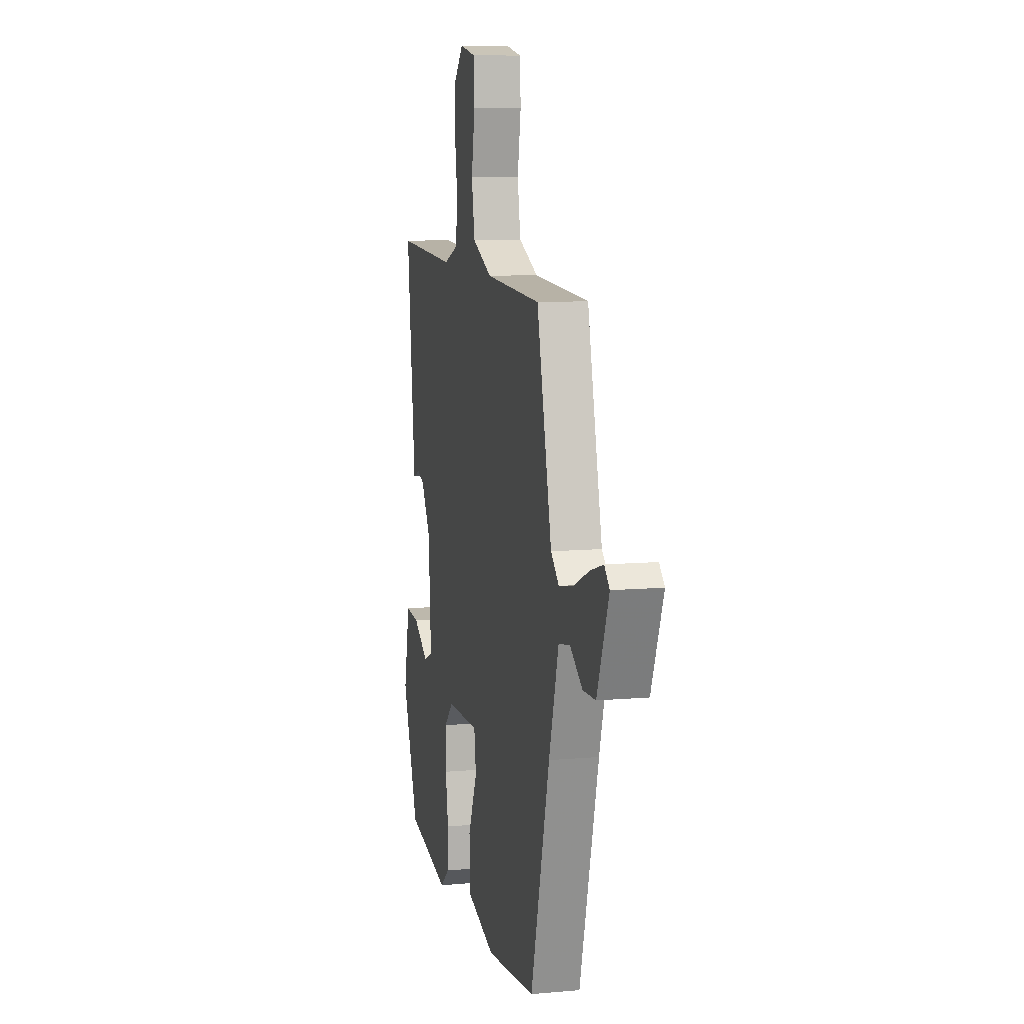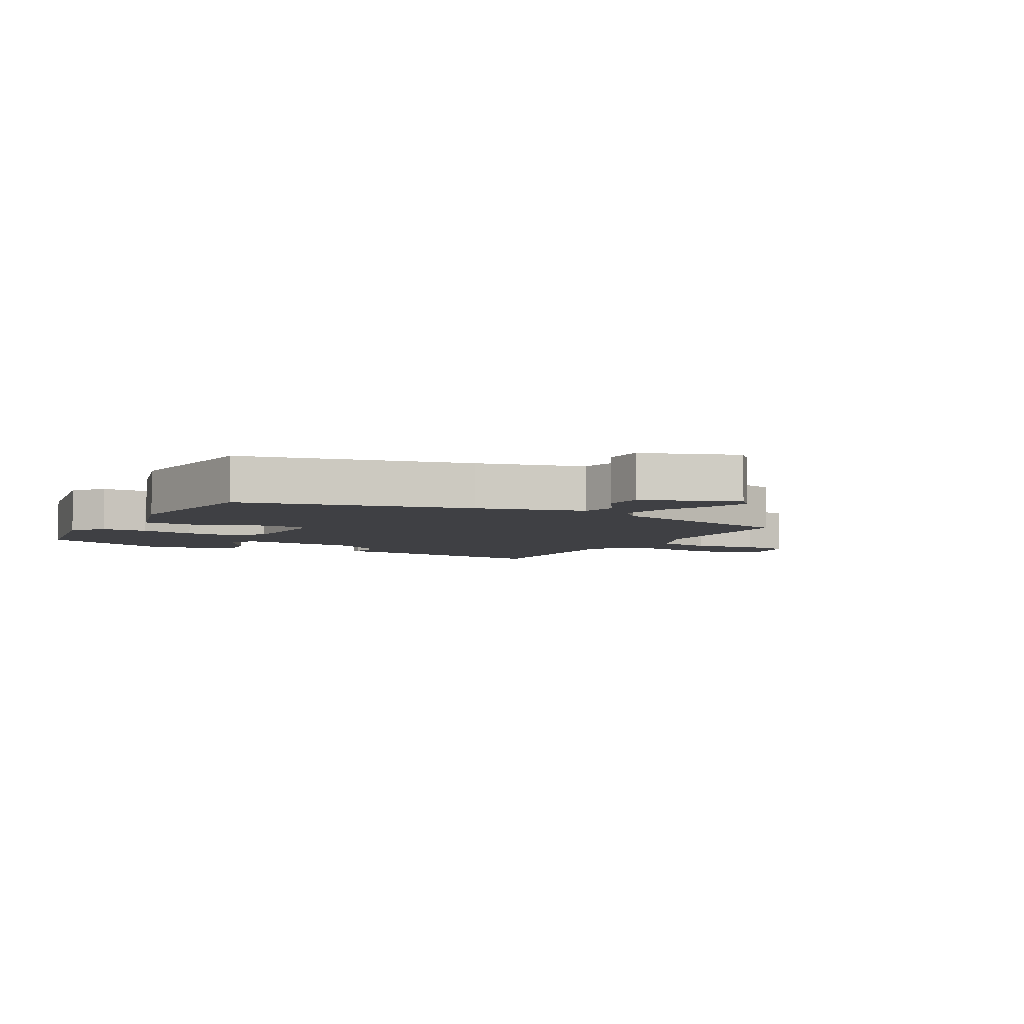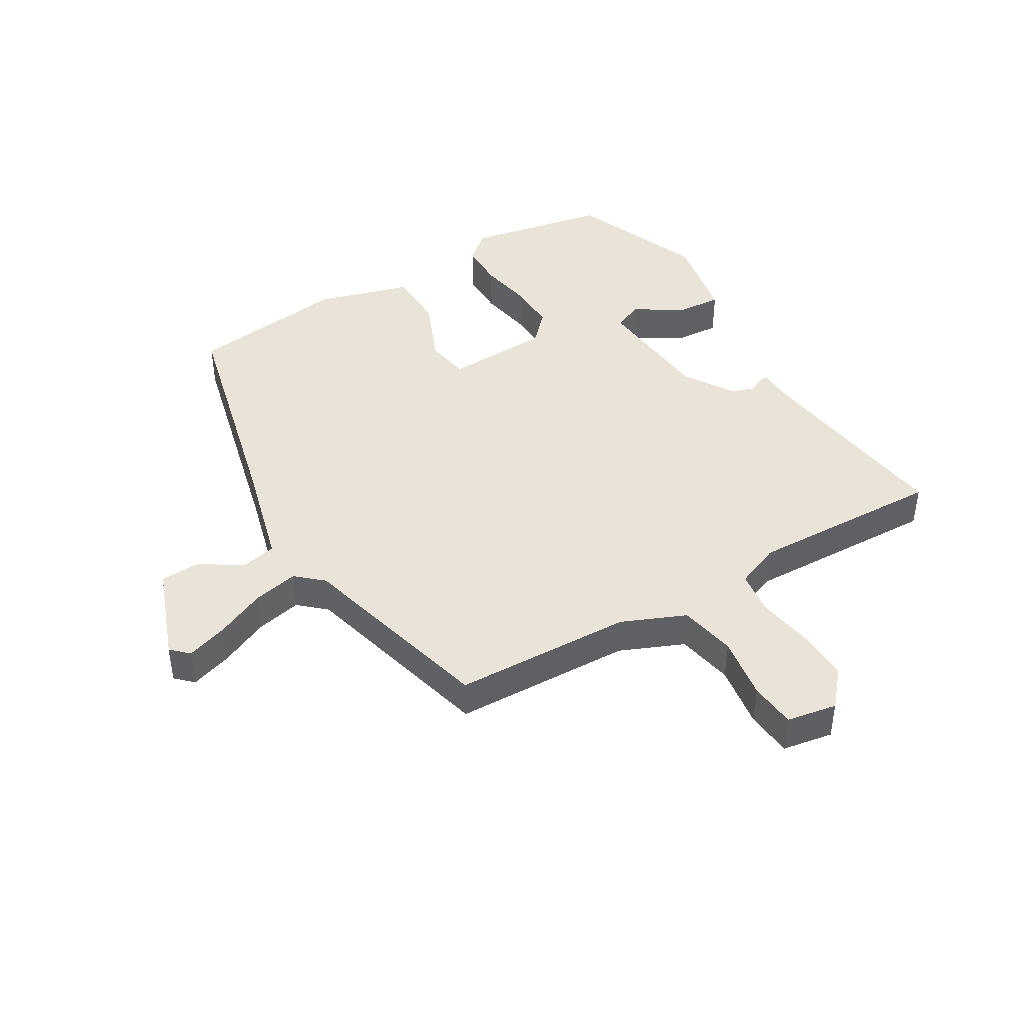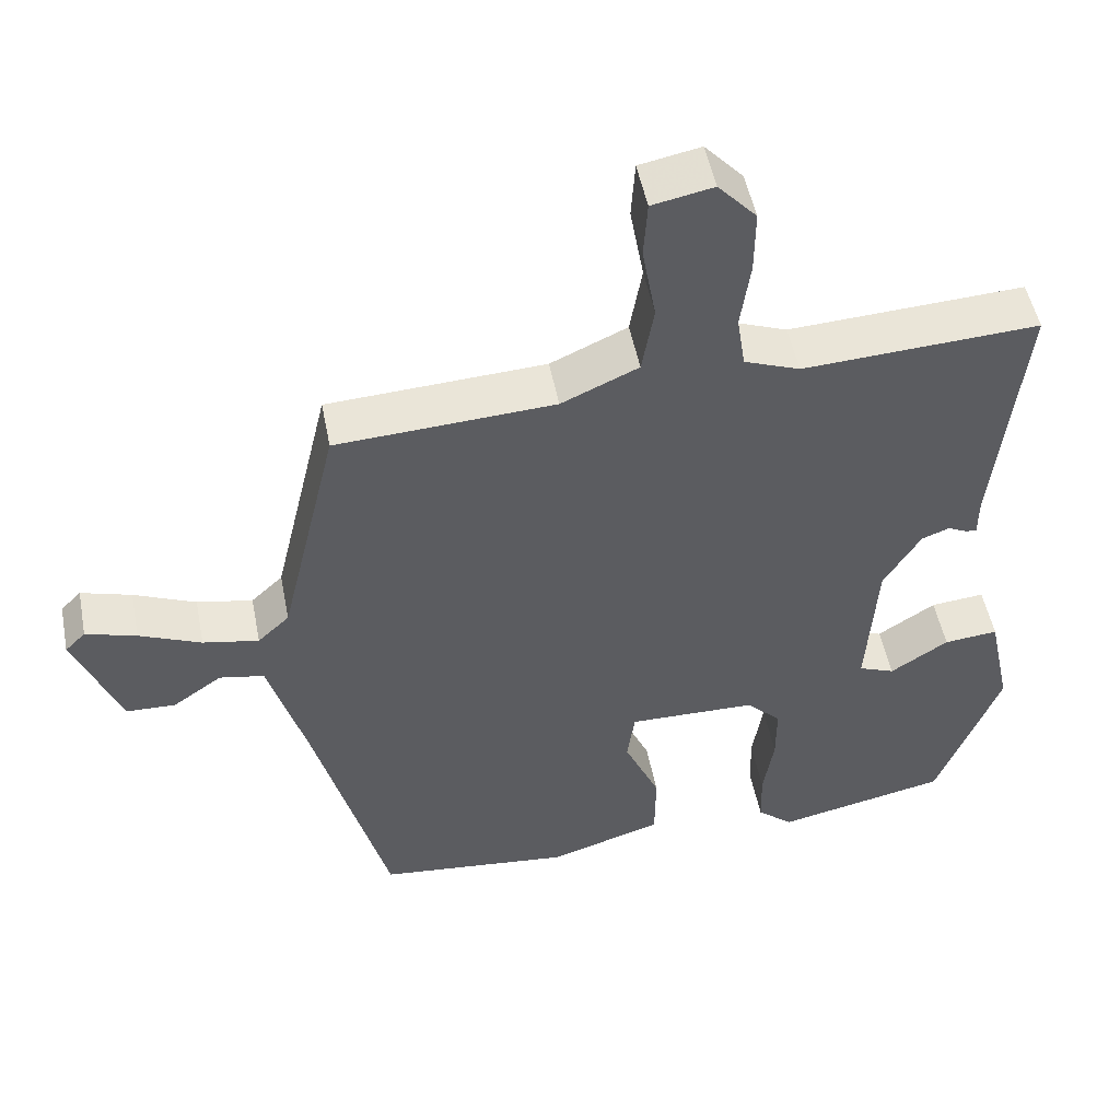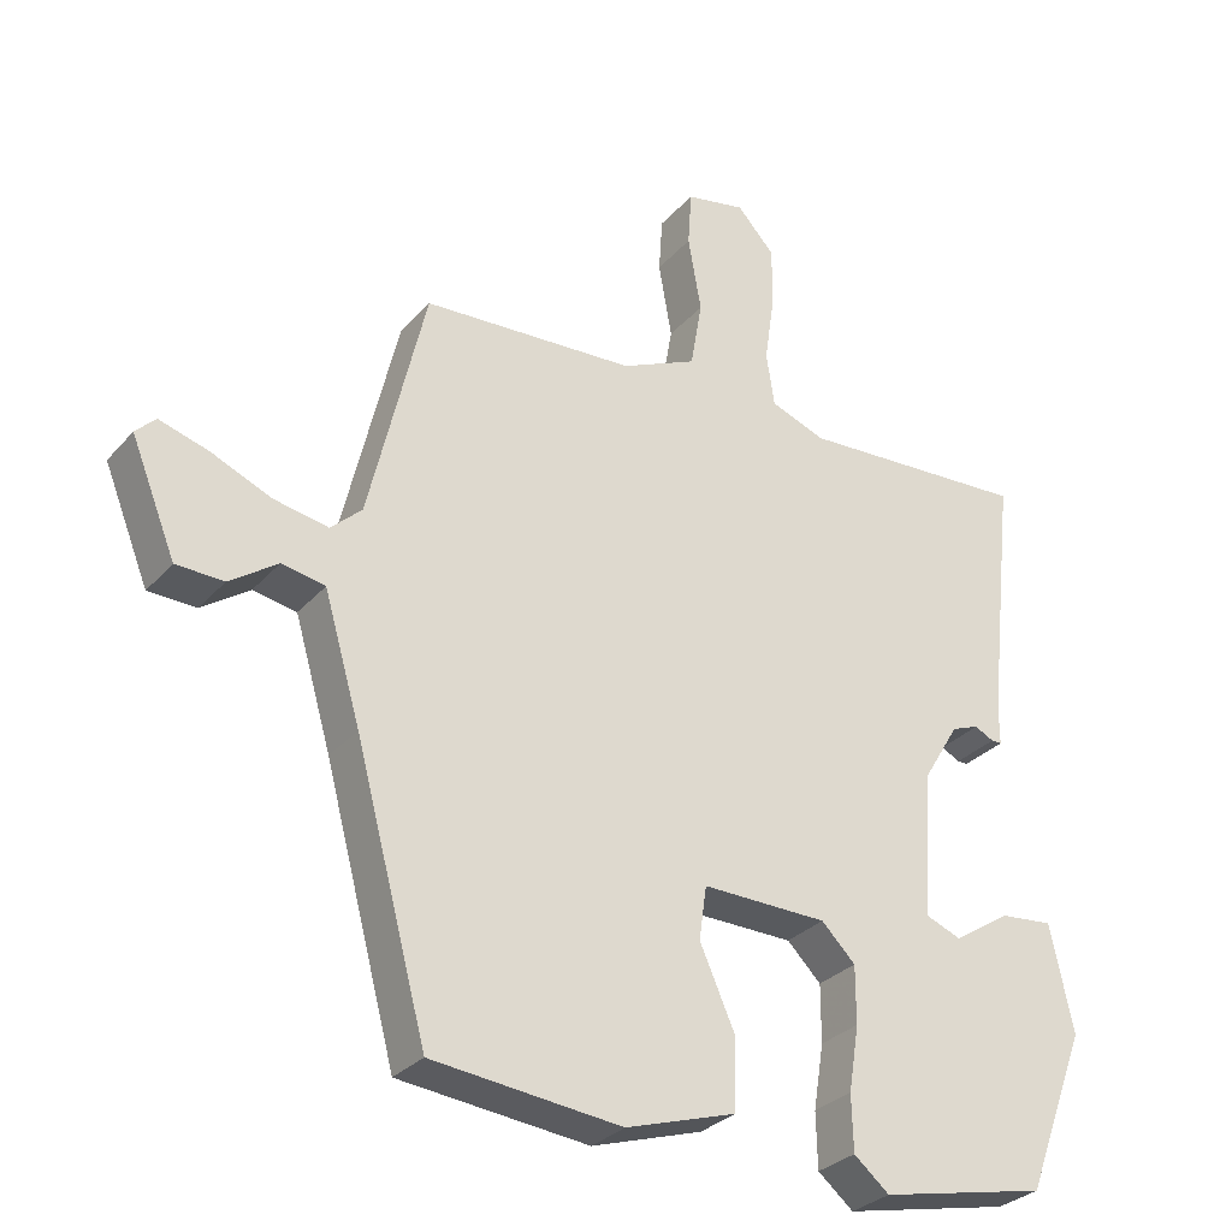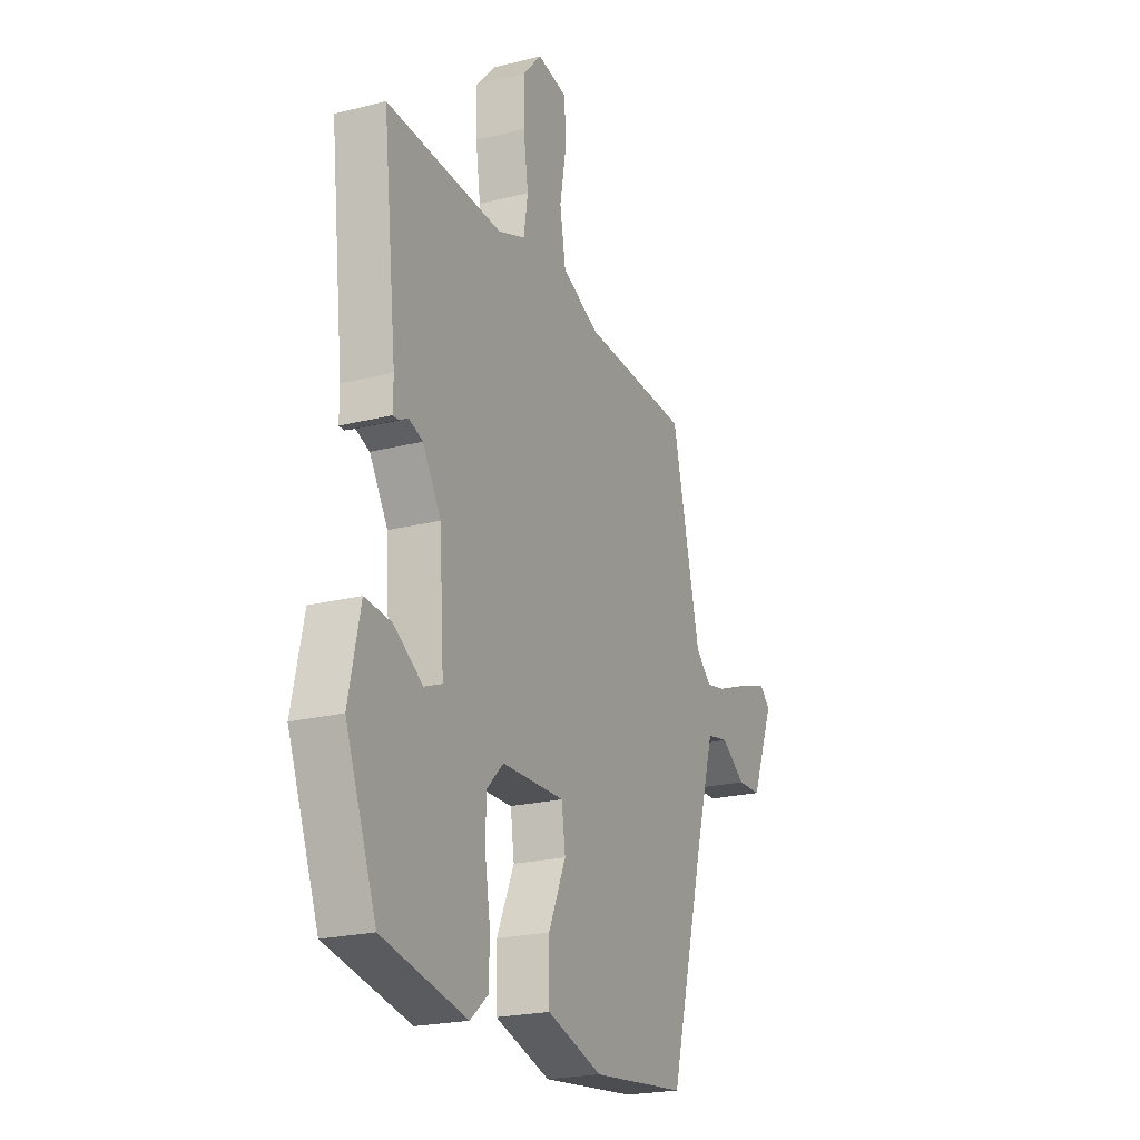
<metadata>
{"format":"obj","ext":"obj","renderer":"f3d","projection":"perspective","resolution":1024,"background":"white","views":[{"elev":9.3,"azim":-103.3,"up":"+Z"},{"elev":-5.1,"azim":-120.3,"up":"+Y"},{"elev":43.5,"azim":-32.0,"up":"+Y"},{"elev":50.6,"azim":-11.0,"up":"+Z"},{"elev":-30.0,"azim":-33.1,"up":"+Z"},{"elev":-21.9,"azim":114.0,"up":"+Z"}]}
</metadata>
<code>
v -0.389 0.07 -0.511
v -0.487 0.07 -0.145
v -0.537 0.07 0.026
v -0.596 0.07 0.037
v -0.661 0.07 -0.008
v -0.726 0.07 -0.006
v -0.787 0.07 0.146
v -0.76 0.07 0.173
v -0.693 0.07 0.153
v -0.611 0.07 0.118
v -0.537 0.07 0.104
v -0.495 0.07 0.143
v -0.418 0.07 0.468
v -0.129 0.07 0.484
v -0.027 0.07 0.53
v -0.011 0.07 0.622
v -0.029 0.07 0.724
v -0.024 0.07 0.8
v 0.057 0.07 0.816
v 0.108 0.07 0.76
v 0.107 0.07 0.675
v 0.094 0.07 0.585
v 0.105 0.07 0.513
v 0.179 0.07 0.485
v 0.492 0.07 0.502
v 0.455 0.07 0.162
v 0.455 0.07 0.108
v 0.441 0.07 0.108
v 0.415 0.07 0.121
v 0.378 0.07 0.107
v 0.329 0.07 0.026
v 0.316 0.07 -0.172
v 0.364 0.07 -0.191
v 0.441 0.07 -0.141
v 0.513 0.07 -0.134
v 0.544 0.07 -0.279
v 0.461 0.07 -0.498
v 0.234 0.07 -0.546
v 0.186 0.07 -0.506
v 0.184 0.07 -0.431
v 0.198 0.07 -0.343
v 0.198 0.07 -0.265
v 0.152 0.07 -0.219
v -0.018 0.07 -0.216
v -0.028 0.07 -0.288
v 0.019 0.07 -0.394
v 0.018 0.07 -0.491
v -0.132 0.07 -0.538
v -0.389 0 -0.511
v -0.487 0 -0.145
v -0.537 0 0.026
v -0.596 0 0.037
v -0.661 0 -0.008
v -0.726 0 -0.006
v -0.787 0 0.146
v -0.76 0 0.173
v -0.693 0 0.153
v -0.611 0 0.118
v -0.537 0 0.104
v -0.495 0 0.143
v -0.418 0 0.468
v -0.129 0 0.484
v -0.027 0 0.53
v -0.011 0 0.622
v -0.029 0 0.724
v -0.024 0 0.8
v 0.057 0 0.816
v 0.108 0 0.76
v 0.107 0 0.675
v 0.094 0 0.585
v 0.105 0 0.513
v 0.179 0 0.485
v 0.492 0 0.502
v 0.455 0 0.162
v 0.455 0 0.108
v 0.441 0 0.108
v 0.415 0 0.121
v 0.378 0 0.107
v 0.329 0 0.026
v 0.316 0 -0.172
v 0.364 0 -0.191
v 0.441 0 -0.141
v 0.513 0 -0.134
v 0.544 0 -0.279
v 0.461 0 -0.498
v 0.234 0 -0.546
v 0.186 0 -0.506
v 0.184 0 -0.431
v 0.198 0 -0.343
v 0.198 0 -0.265
v 0.152 0 -0.219
v -0.018 0 -0.216
v -0.028 0 -0.288
v 0.019 0 -0.394
v 0.018 0 -0.491
v -0.132 0 -0.538
f 48 1 2
f 47 48 2
f 46 47 2
f 45 46 2
f 44 45 2 3
f 43 44 3
f 39 40 41
f 38 39 41
f 37 38 41
f 36 37 41
f 35 36 41
f 34 35 41
f 33 34 41
f 32 33 41 42
f 31 32 42 43
f 26 27 28 29
f 26 29 30
f 25 26 30
f 24 25 30
f 31 43 3
f 30 31 3
f 24 30 3
f 23 24 3
f 20 21 22
f 19 20 22
f 18 19 22
f 17 18 22
f 16 17 22
f 12 13 14
f 12 14 15
f 11 12 15
f 8 9 10
f 7 8 10
f 6 7 10
f 5 6 10
f 4 5 10
f 4 10 11
f 3 4 11 15
f 15 16 22 23
f 3 15 23
f 50 49 96
f 50 96 95
f 50 95 94
f 50 94 93
f 51 50 93 92
f 51 92 91
f 89 88 87
f 89 87 86
f 89 86 85
f 89 85 84
f 89 84 83
f 89 83 82
f 89 82 81
f 90 89 81 80
f 91 90 80 79
f 77 76 75 74
f 78 77 74
f 78 74 73
f 78 73 72
f 51 91 79
f 51 79 78
f 51 78 72
f 51 72 71
f 70 69 68
f 70 68 67
f 70 67 66
f 70 66 65
f 70 65 64
f 62 61 60
f 63 62 60
f 63 60 59
f 58 57 56
f 58 56 55
f 58 55 54
f 58 54 53
f 58 53 52
f 59 58 52
f 63 59 52 51
f 71 70 64 63
f 71 63 51
f 1 49 50 2
f 2 50 51 3
f 3 51 52 4
f 4 52 53 5
f 5 53 54 6
f 6 54 55 7
f 7 55 56 8
f 8 56 57 9
f 9 57 58 10
f 10 58 59 11
f 11 59 60 12
f 12 60 61 13
f 13 61 62 14
f 14 62 63 15
f 15 63 64 16
f 16 64 65 17
f 17 65 66 18
f 18 66 67 19
f 19 67 68 20
f 20 68 69 21
f 21 69 70 22
f 22 70 71 23
f 23 71 72 24
f 24 72 73 25
f 25 73 74 26
f 26 74 75 27
f 27 75 76 28
f 28 76 77 29
f 29 77 78 30
f 30 78 79 31
f 31 79 80 32
f 32 80 81 33
f 33 81 82 34
f 34 82 83 35
f 35 83 84 36
f 36 84 85 37
f 37 85 86 38
f 38 86 87 39
f 39 87 88 40
f 40 88 89 41
f 41 89 90 42
f 42 90 91 43
f 43 91 92 44
f 44 92 93 45
f 45 93 94 46
f 46 94 95 47
f 47 95 96 48
f 48 96 49 1

</code>
